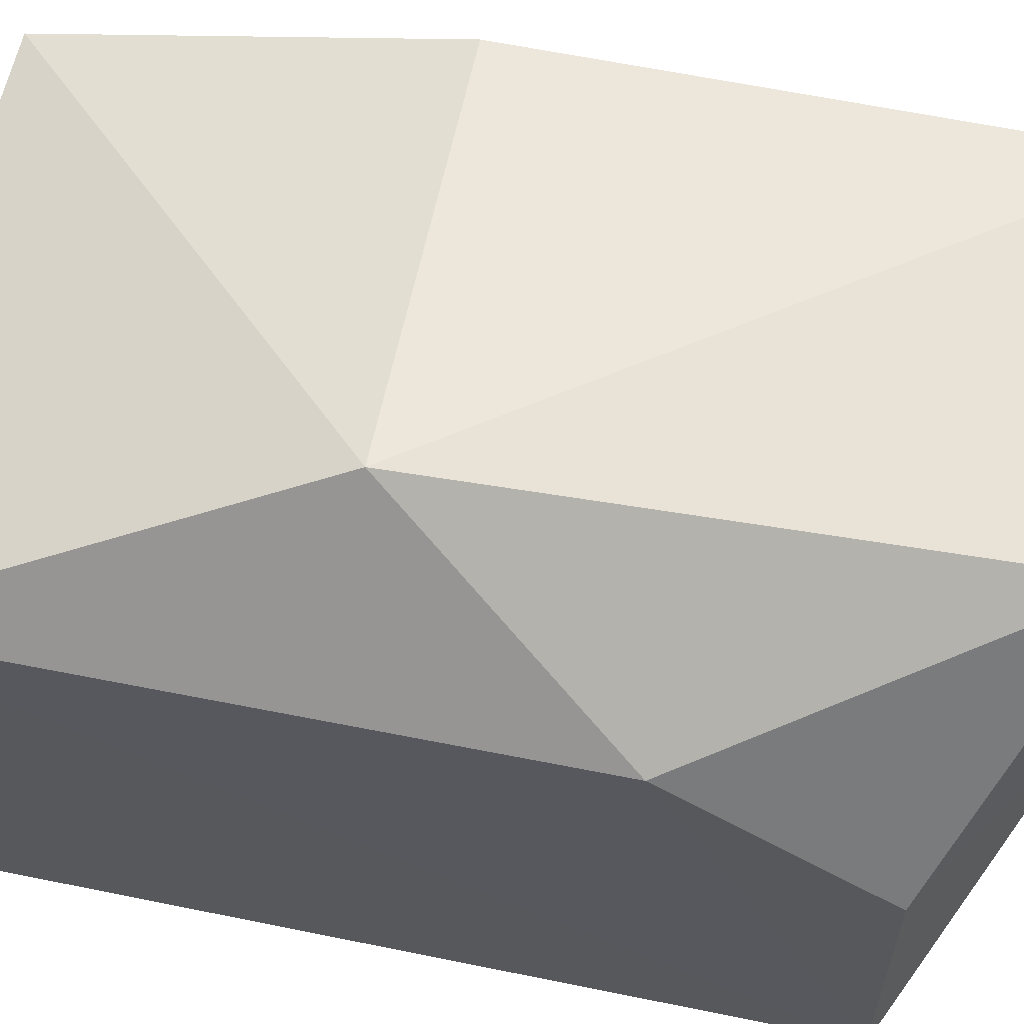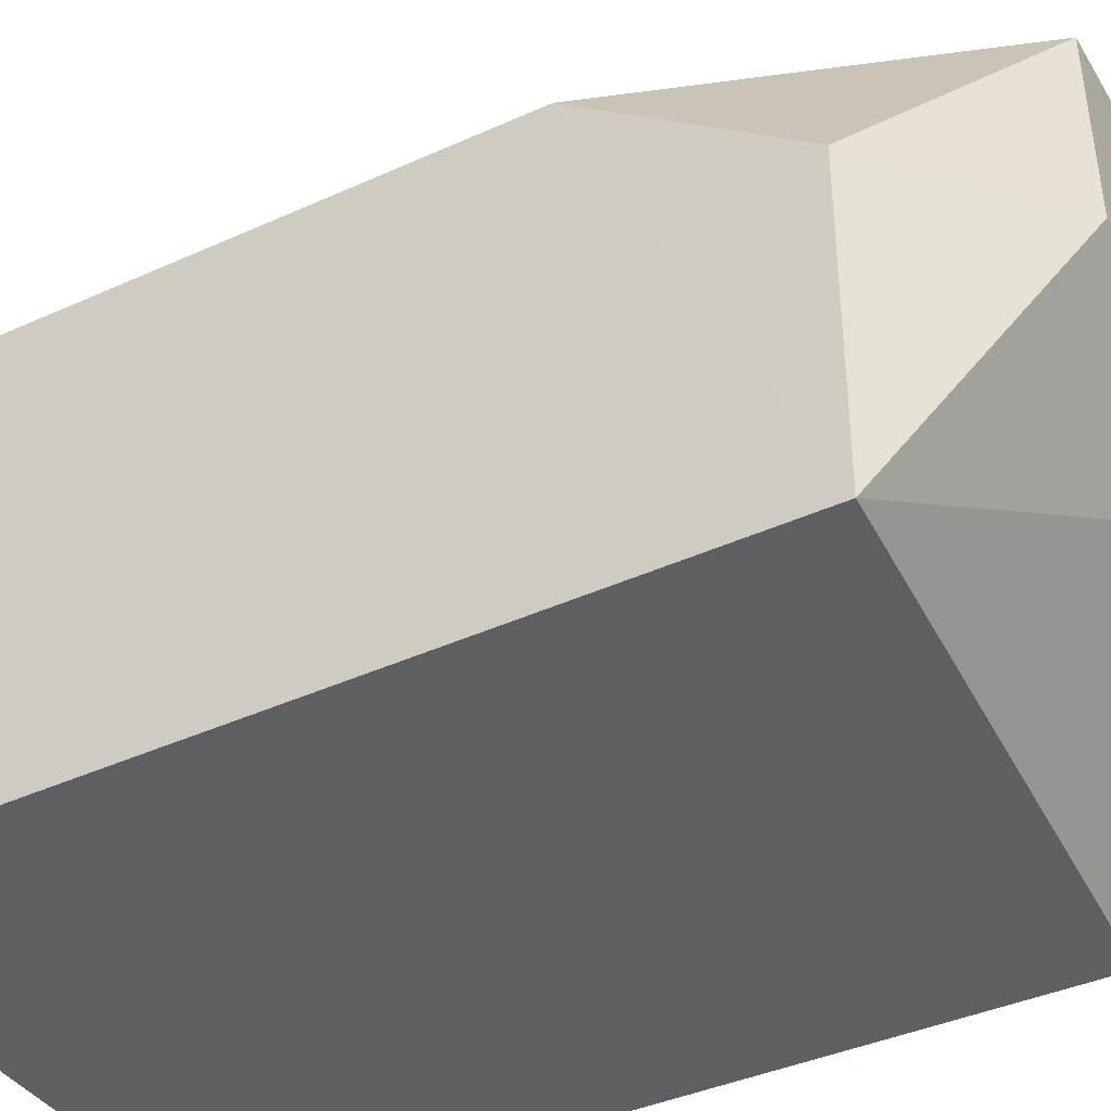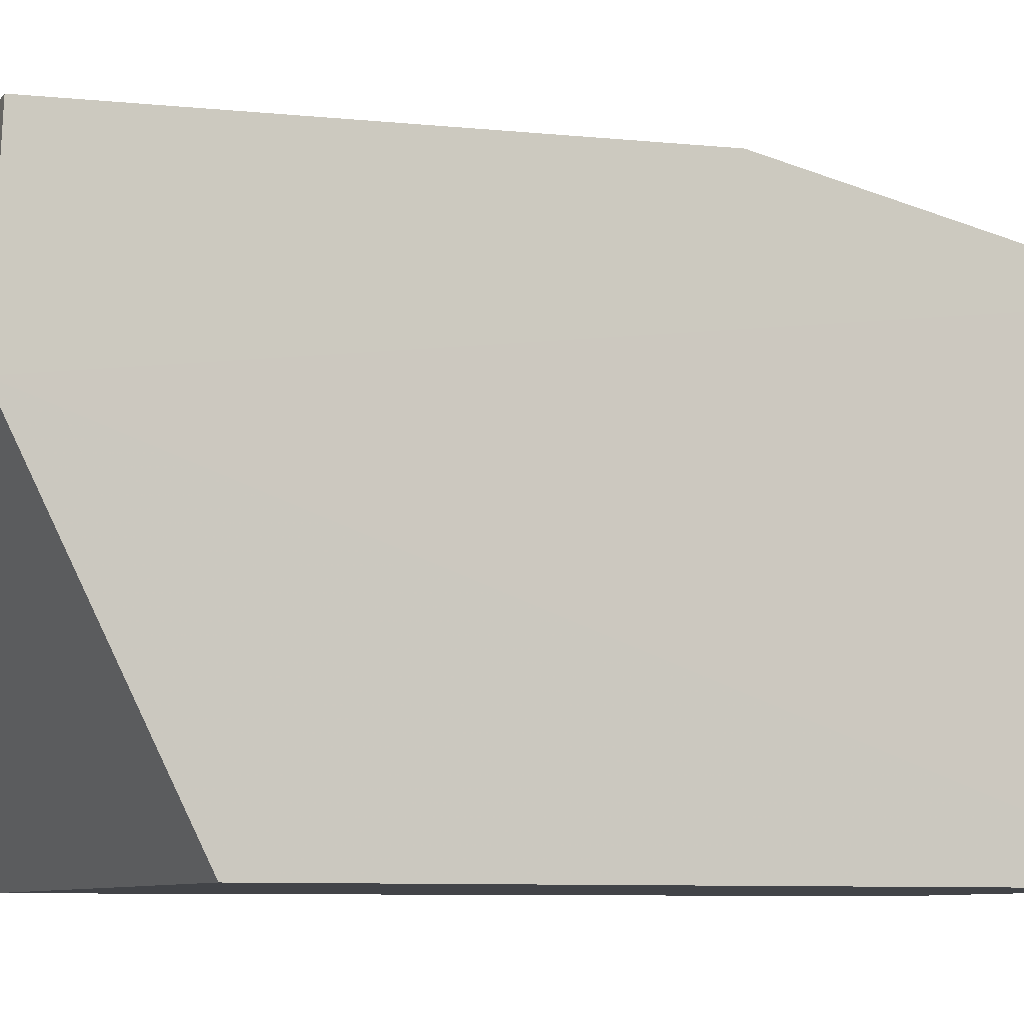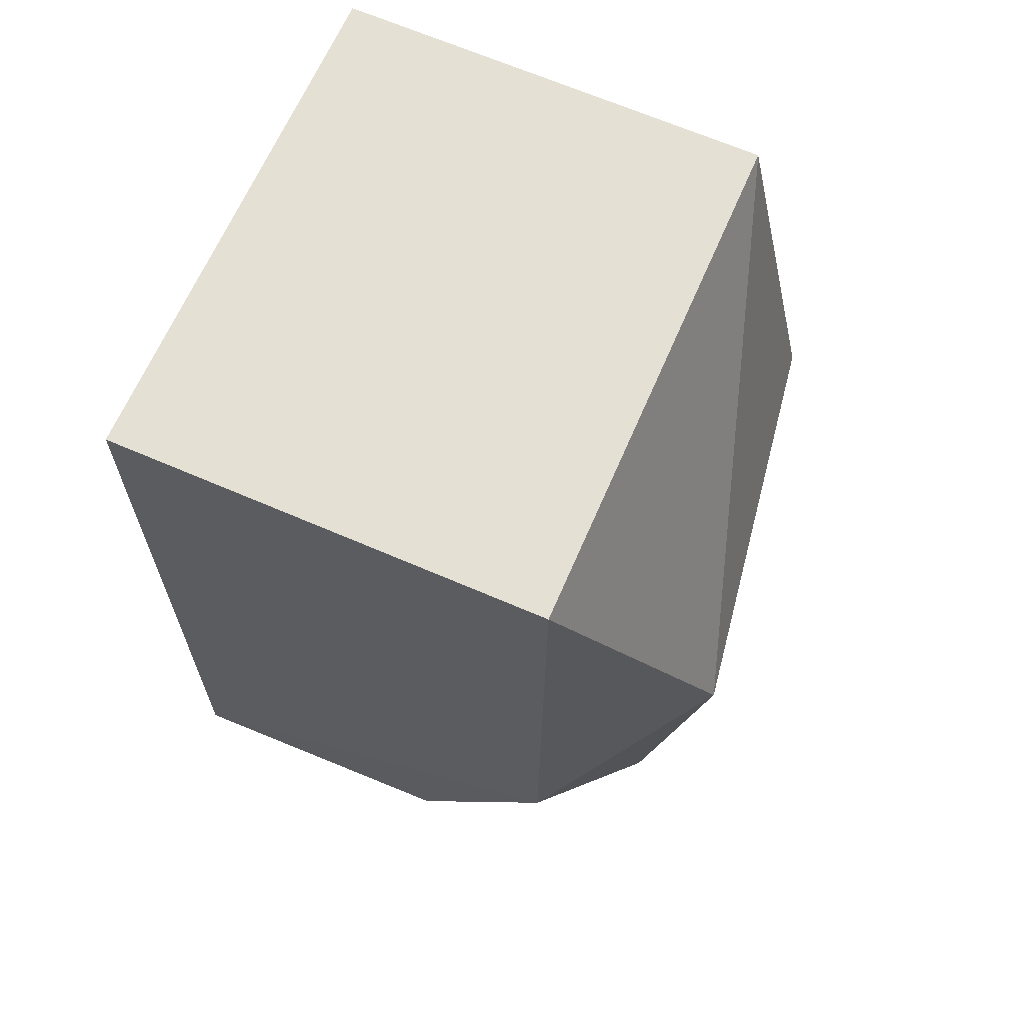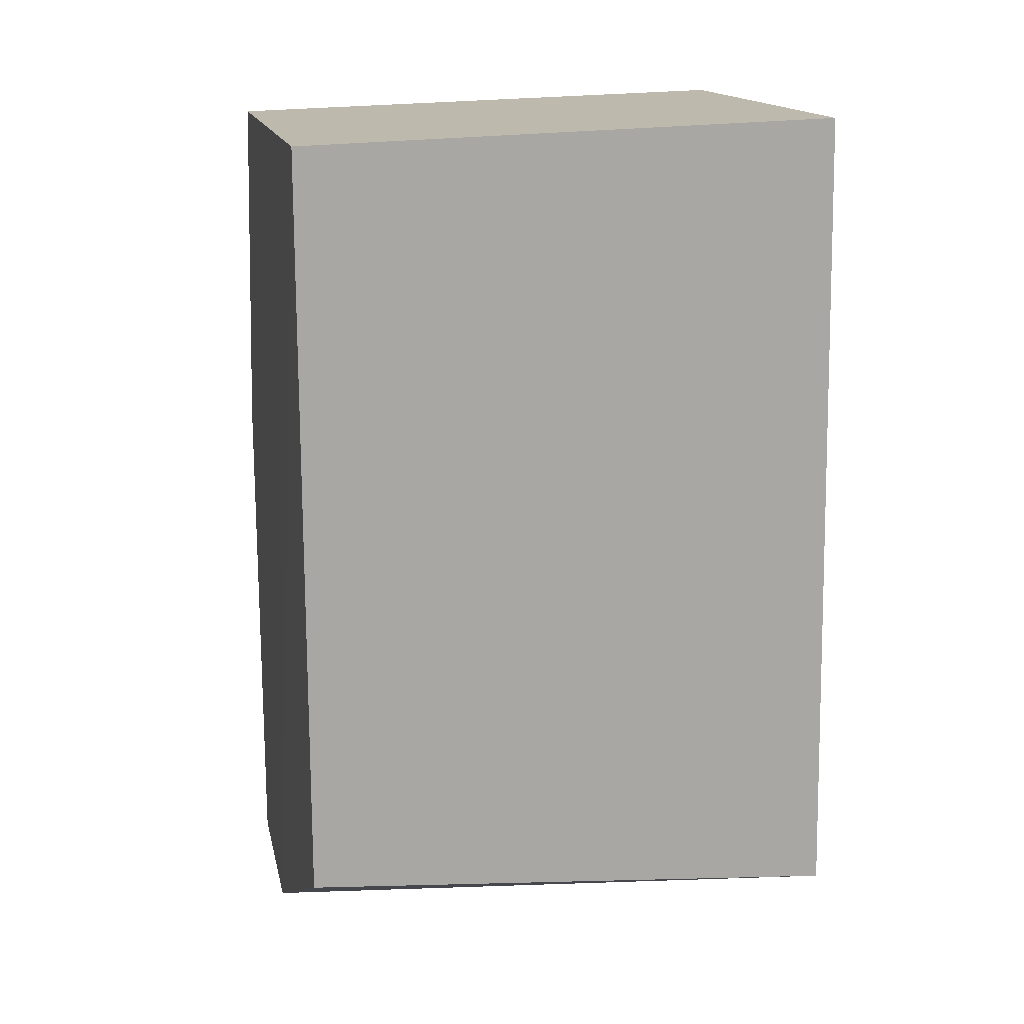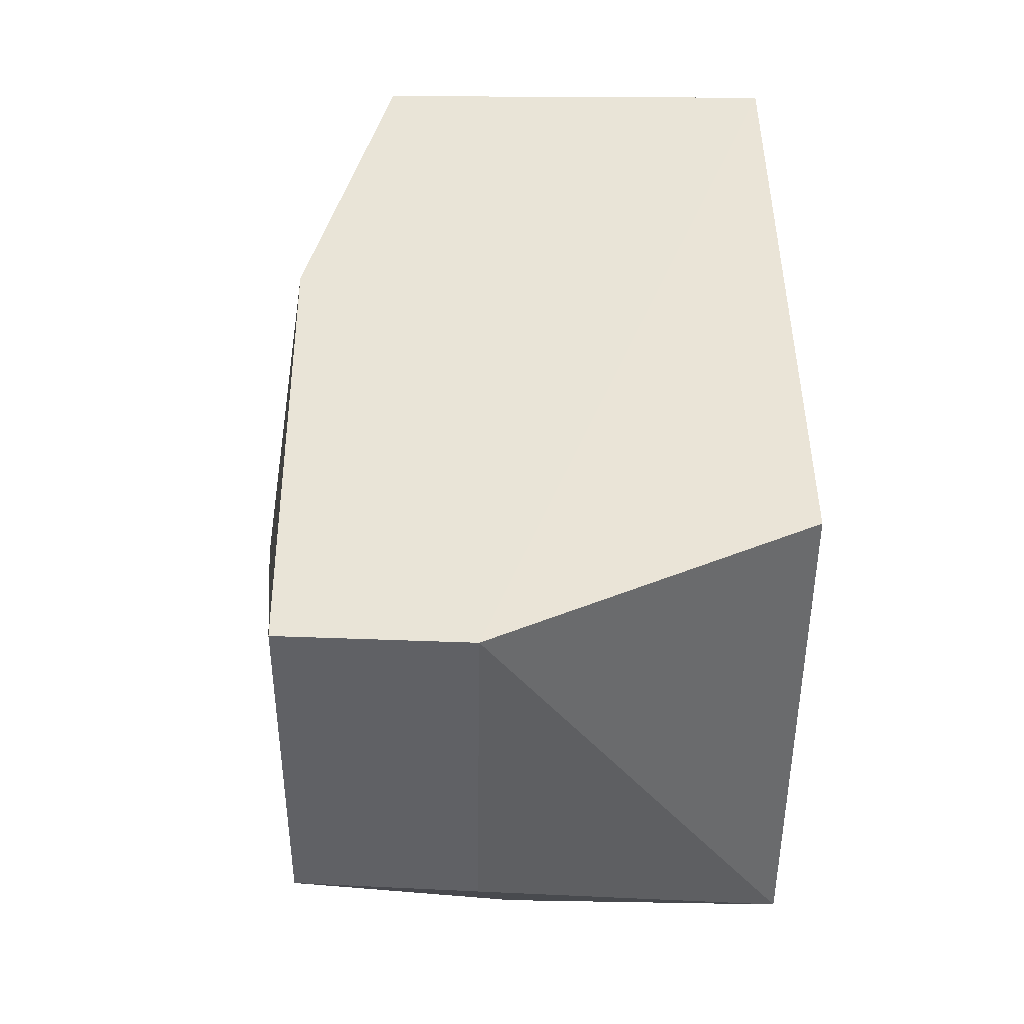
<metadata>
{"format":"obj","ext":"obj","renderer":"f3d","projection":"perspective","resolution":1024,"background":"white","views":[{"elev":61.9,"azim":-79.2,"up":"+Z"},{"elev":-39.6,"azim":-61.1,"up":"+Z"},{"elev":-7.8,"azim":69.6,"up":"+Z"},{"elev":67.2,"azim":-66.8,"up":"+Y"},{"elev":15.5,"azim":167.7,"up":"+Y"},{"elev":-47.0,"azim":89.5,"up":"+Y"}]}
</metadata>
<code>
v -0.02003 0.09775 0.0663
v -0.02007 0.07193 0.06576
v -0.01999 0.1157 0.04086
v -0.04584 0.1166 0.04084
v -0.03998 0.09766 0.06932
v -0.0465 0.07728 0.04083
v -0.02 0.07153 0.05661
v -0.02 0.1156 0.06218
v -0.04587 0.1164 0.06219
v -0.03744 0.07176 0.06571
v -0.02008 0.07928 0.04089
v -0.04619 0.087 0.06216
v -0.03776 0.07155 0.05672
v -0.04634 0.07736 0.05508
f 5 2 1
f 6 4 3
f 7 1 2
f 8 5 1
f 8 3 4
f 8 7 3
f 8 1 7
f 9 4 6
f 9 8 4
f 9 5 8
f 10 2 5
f 10 7 2
f 11 7 6
f 11 6 3
f 11 3 7
f 12 9 6
f 12 10 5
f 12 5 9
f 13 6 7
f 13 7 10
f 14 12 6
f 14 10 12
f 14 13 10
f 14 6 13

</code>
